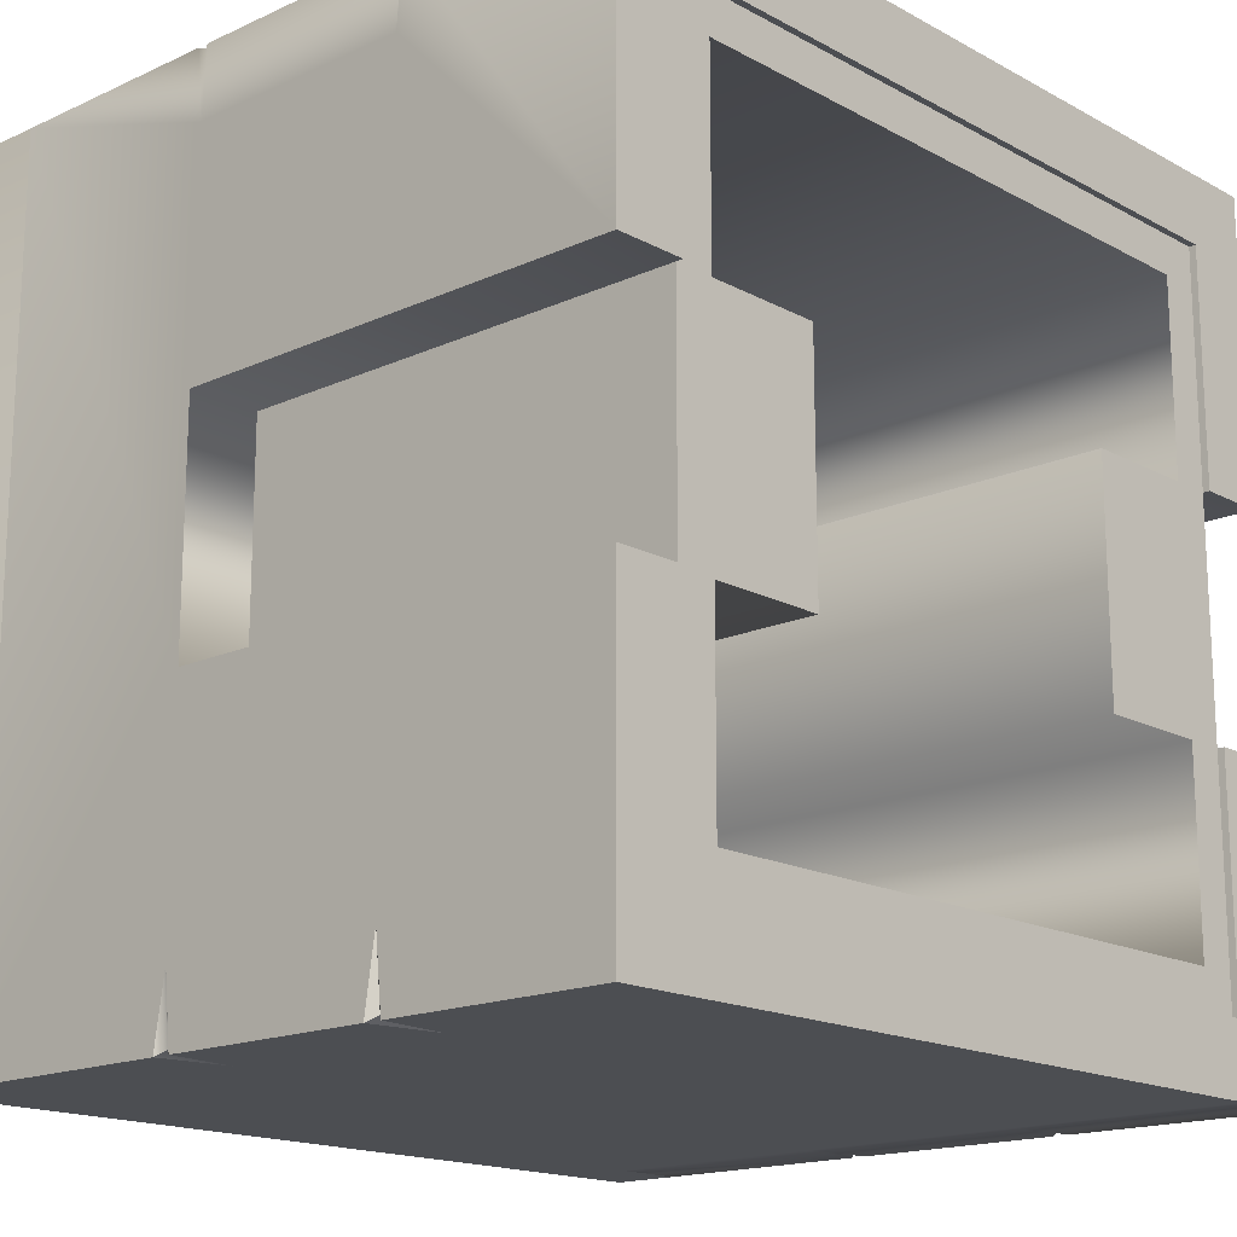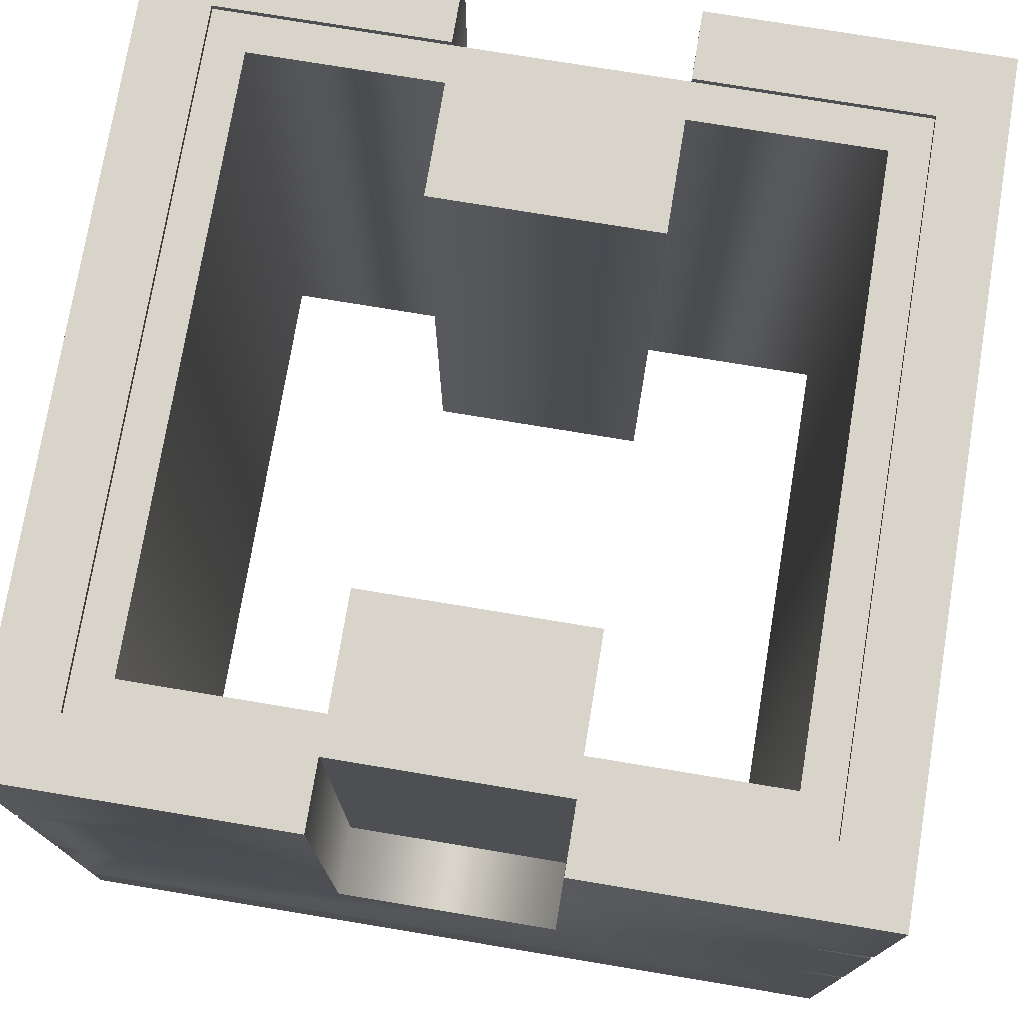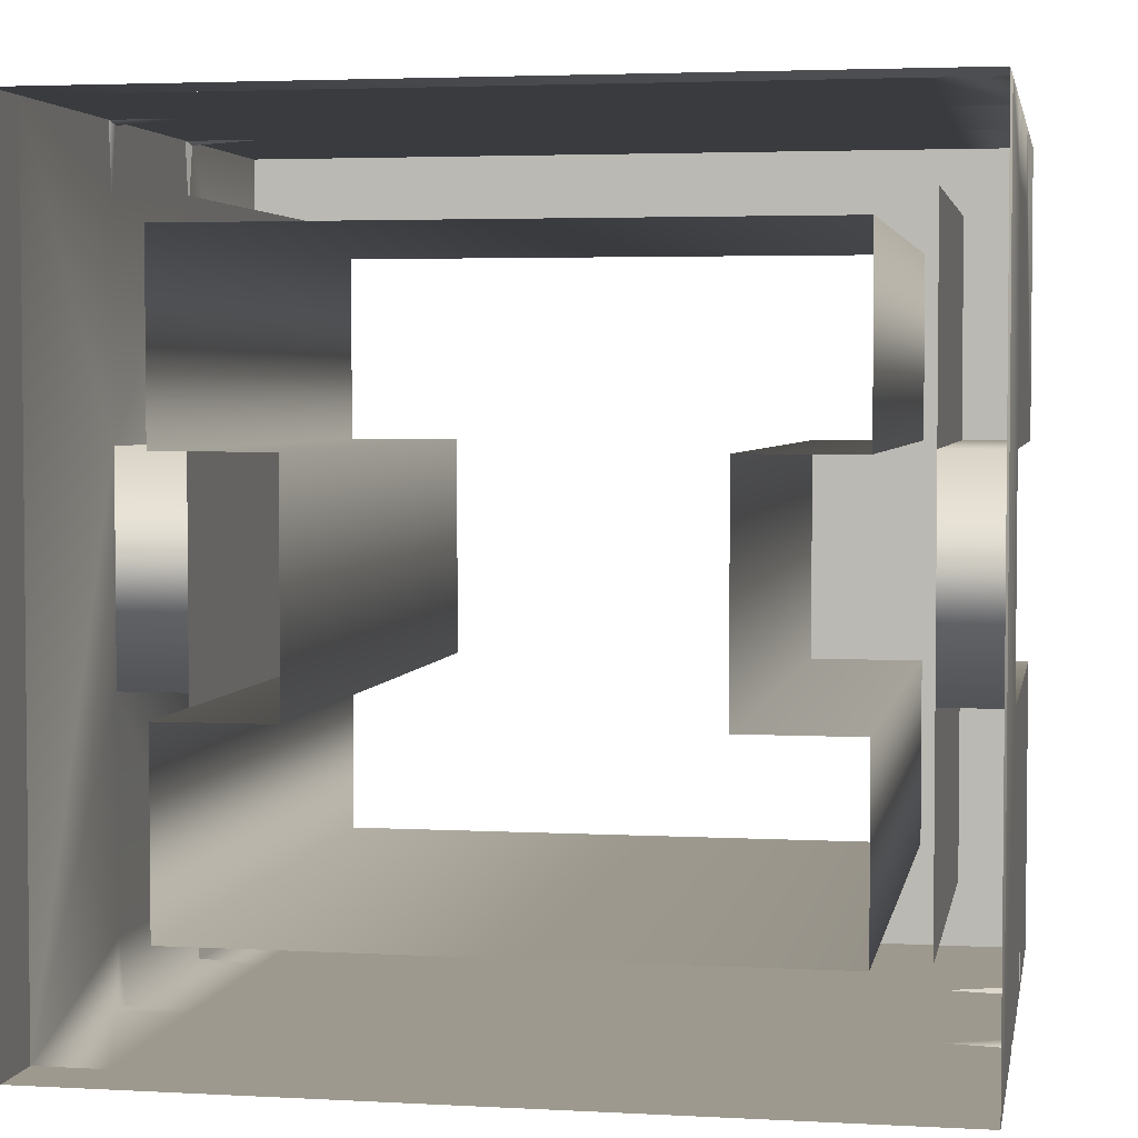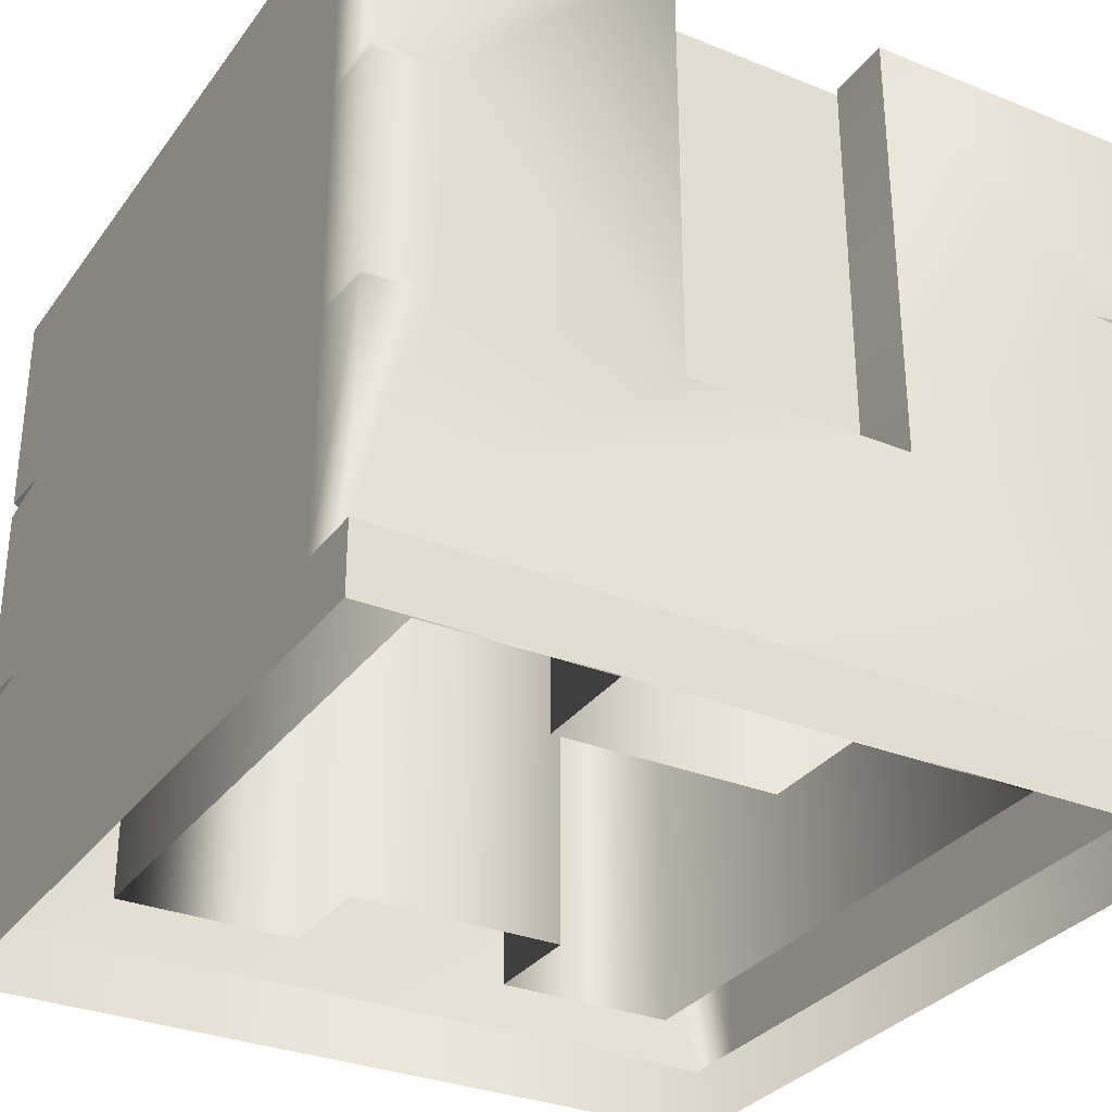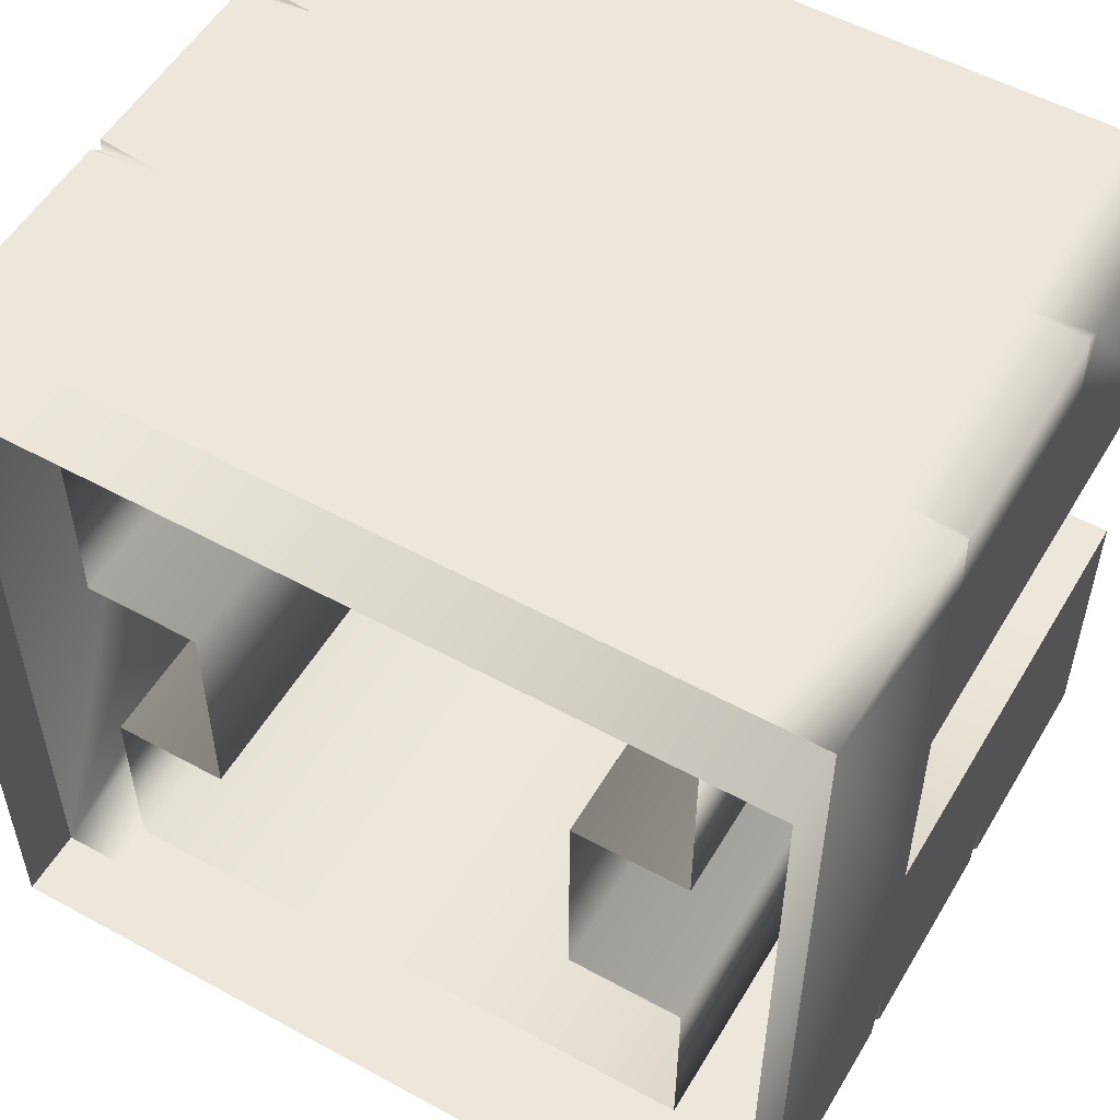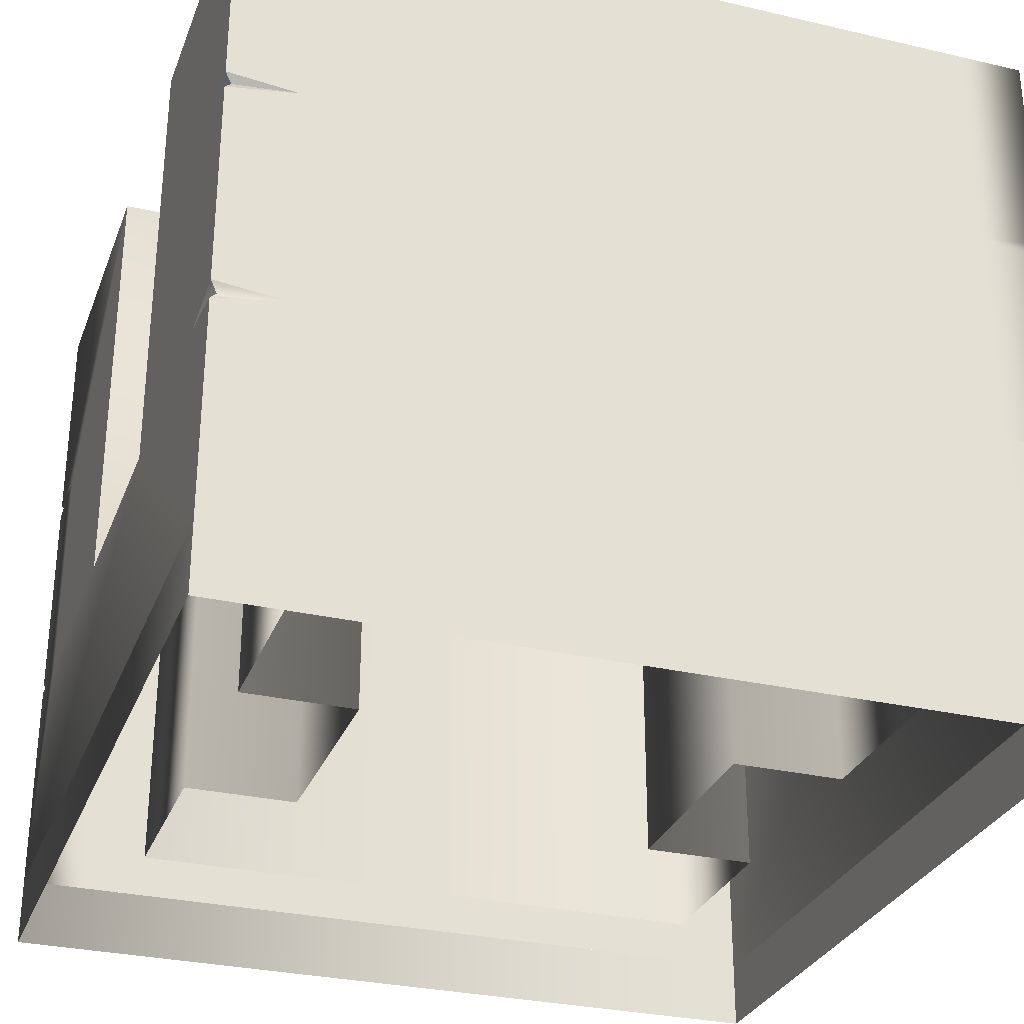
<metadata>
{"format":"obj","ext":"obj","renderer":"f3d","projection":"perspective","resolution":1024,"background":"white","views":[{"elev":-16.7,"azim":132.6,"up":"+Z"},{"elev":75.2,"azim":-80.6,"up":"+Y"},{"elev":3.5,"azim":10.4,"up":"+Z"},{"elev":-31.3,"azim":-119.9,"up":"+Y"},{"elev":54.0,"azim":30.2,"up":"+Z"},{"elev":-29.9,"azim":161.2,"up":"+Y"}]}
</metadata>
<code>
g Box_Geo05_mBox_base_geo
v -0.02492 0.0544 0.025
v 0.02492 0.0544 0.025
v 0.02492 0.0544 -0.025
v -0.02492 0.0544 -0.025
v 0.0221 0.0544 0.02217
v 0.0221 0.0544 0.008283
v -0.0221 0.0544 0.008292
v -0.0221 0.0544 0.02217
v 0.0221 0.0544 -0.008283
v 0.0221 0.0544 -0.02217
v -0.0221 0.0544 -0.02217
v -0.0221 0.0544 -0.008283
v 0.01374 0.0544 0.008283
v 0.01374 0.0544 -0.008283
v -0.01374 0.0544 0.008292
v -0.01374 0.0544 -0.008283
v 0.0221 0.005001 0.02217
v 0.0221 0.005001 0.008283
v -0.0221 0.005001 0.02217
v -0.0221 0.005001 0.008292
v 0.0221 0.005001 -0.008283
v 0.0221 0.005001 -0.02217
v -0.0221 0.005001 -0.02217
v -0.0221 0.005001 -0.008283
v 0.01374 0.005001 0.008283
v 0.01374 0.005001 -0.008283
v -0.01374 0.005001 0.008292
v -0.01374 0.005001 -0.008283
v 0.02492 0.0217 0.025
v 0.02492 0.0217 -0.025
v -0.02492 0.0217 0.025
v -0.02492 0.0217 -0.025
v 0.03 0.005001 0.03
v 0.03 0.0549 0.03
v 0.03 0.0549 -0.03
v 0.03 0.005001 -0.03
v 0.03 0.0549 -0.008283
v 0.03 0.0549 0.008283
v 0.02982 0.02166 0.02986
v 0.03 0.0217 0.008283
v 0.03 0.0217 -0.008283
v 0.02948 0.02154 -0.02959
v 0.02976 0.03834 0.02982
v 0.02948 0.03821 -0.02959
v 0.03 0.0217 0.025
v 0.03 0.0383 0.025
v 0.03 0.0217 -0.025
v 0.03 0.0383 -0.025
v 0.02492 0.0217 -0.008283
v 0.02492 0.0549 -0.008283
v 0.02492 0.0383 0.03
v 0.02492 0.0549 0.008283
v 0.02492 0.0549 0.03
v 0.02492 0.005001 0.03
v 0.02492 0.0217 0.03
v 0.02492 0.005001 -0.03
v 0.02492 0.0217 0.008283
v 0.02492 0.0217 -0.03
v 0.02492 0.0383 -0.03
v 0.02492 0.0549 -0.03
v 0.02492 0.0549 0.025
v 0.02492 0.0549 -0.025
v -0.02969 0.0383 0.02971
v -0.02964 0.02174 0.02965
v -0.02492 0.0549 0.03
v -0.02492 0.0383 0.03
v -0.02492 0.0217 0.03
v -0.02492 0.005001 0.03
v -0.02492 0.0549 0.025
v -0.03 0.0217 0.025
v -0.03 0.0383 0.025
v -0.02965 0.0383 -0.02968
v -0.02965 0.0217 -0.02968
v -0.02492 0.0549 -0.03
v -0.02492 0.0383 -0.03
v -0.02492 0.0217 -0.03
v -0.02492 0.005001 -0.03
v -0.03 0.0217 -0.025
v -0.03 0.0383 -0.025
v -0.02492 0.0549 -0.025
v -0.03 0.005001 -0.03
v -0.03 0.0549 -0.03
v -0.03 0.0549 0.03
v -0.03 0.005001 0.03
v -0.03 0.0549 0.008283
v -0.03 0.0549 -0.008283
v -0.03 0.0217 -0.008283
v -0.03 0.0217 0.008283
v -0.02492 0.0217 0.008283
v -0.02492 0.0549 0.008283
v -0.02492 0.0549 -0.008283
v -0.02492 0.0217 -0.008283
v 0.02492 0.0544 -0.008283
v 0.02492 0.0544 -0.025
v 0.02492 0.0544 0.025
v 0.02492 0.0544 0.008283
v -0.02492 0.0544 0.025
v -0.02492 0.0544 -0.025
v -0.02492 0.0544 0.008283
v -0.02492 0.0544 -0.008283
v 0.03 0.03754 -0.03
v 0.03 0.03881 -0.03
v 0.03 0.02092 -0.03
v 0.03 0.02225 -0.03
v 0.03 0.02119 0.03
v 0.03 0.02203 0.03
v 0.03 0.03776 0.03
v 0.03 0.03882 0.03
v -0.03 0.03764 0.03
v -0.03 0.03888 0.03
v -0.03 0.02118 0.03
v -0.03 0.0222 0.03
v -0.03 0.03758 -0.03
v -0.03 0.03883 -0.03
v -0.03 0.02121 -0.03
v -0.03 0.02228 -0.03
v -0.03 6.104e-07 0.03
v 0.03 6.104e-07 0.03
v -0.03 0.005001 0.03
v 0.03 0.005001 0.03
v -0.03 6.104e-07 -0.03
v 0.03 6.104e-07 -0.03
v 0.03 0.005001 -0.03
v -0.03 0.005001 -0.03
v 0.03 0.0549 -0.008283
v 0.02492 0.0544 -0.008283
v 0.02492 0.0217 -0.008283
v 0.03 0.0217 -0.008283
v 0.02492 0.0217 0.008283
v 0.03 0.0217 0.008283
v -0.03 0.0549 0.008283
v -0.02492 0.0544 0.008283
v -0.02492 0.0217 0.008283
v -0.03 0.0217 0.008283
v -0.02492 0.0217 -0.008283
v -0.03 0.0217 -0.008283
v 0.02492 0.0544 0.008283
v 0.03 0.0549 0.008283
v -0.02492 0.0544 -0.008283
v -0.03 0.0549 -0.008283
v 0.0221 0.0544 0.02217
v 0.0221 0.0544 0.008283
v -0.0221 0.0544 0.008292
v -0.0221 0.0544 0.02217
v 0.0221 0.005001 0.02217
v 0.0221 0.0544 0.02217
v 0.0221 0.0544 -0.008283
v 0.0221 0.0544 -0.02217
v -0.0221 0.0544 -0.02217
v -0.0221 0.0544 -0.02217
v -0.0221 0.005001 -0.02217
v -0.0221 0.0544 -0.008283
v 0.01374 0.0544 0.008283
v 0.01374 0.0544 -0.008283
v -0.01374 0.0544 0.008292
v -0.01374 0.0544 -0.008283
v 0.02492 0.0544 -0.025
v 0.02492 0.0544 0.025
v -0.02492 0.0544 0.025
v -0.02492 0.0544 -0.025
v 0.03 0.0217 -0.025
v 0.03 0.0383 -0.025
v 0.03 0.0549 -0.008283
v 0.03 0.0217 -0.008283
v 0.03 0.0217 -0.008283
v 0.03 0.0217 0.008283
v 0.02492 0.0217 -0.008283
v 0.03 0.0549 0.008283
v 0.03 0.02092 -0.03
v 0.02948 0.02154 -0.02959
v 0.02948 0.03821 -0.02959
v 0.03 0.03881 -0.03
v 0.03 0.0549 -0.008283
v 0.03 0.0549 0.008283
v 0.02492 0.0549 0.008283
v 0.02492 0.0549 0.03
v -0.02492 0.0383 0.03
v 0.02492 0.0549 0.03
v -0.02492 0.0549 0.03
v 0.02492 0.0549 0.025
v -0.02969 0.0383 0.02971
v -0.03 0.03764 0.03
v 0.02492 0.0383 -0.03
v 0.02492 0.0549 -0.03
v 0.02492 0.0217 -0.03
v 0.02948 0.03821 -0.02959
v 0.02492 0.0383 -0.03
v -0.02492 0.0549 -0.03
v 0.02492 0.0549 -0.03
v 0.02492 0.0549 -0.025
v 0.02948 0.03821 -0.02959
v 0.03 0.03754 -0.03
v 0.03 0.0383 -0.025
v -0.03 0.0383 0.025
v -0.03 0.0217 0.025
v -0.02969 0.0383 0.02971
v -0.03 0.0383 0.025
v -0.03 0.0549 0.008283
v -0.03 0.0217 0.008283
v -0.02492 0.0549 -0.03
v -0.02492 0.0549 -0.025
v -0.03 0.0217 0.008283
v -0.03 0.0217 -0.008283
v -0.02492 0.0217 0.008283
v -0.03 0.0549 -0.008283
v -0.03 0.02118 0.03
v -0.02964 0.02174 0.02965
v -0.02492 0.0217 0.03
v -0.02969 0.0383 0.02971
v -0.03 0.03888 0.03
v -0.02492 0.0383 0.03
v -0.03 0.0549 0.008283
v -0.02492 0.0549 0.025
v -0.02492 0.0549 0.03
v -0.03 0.0549 -0.008283
v -0.02492 0.0549 -0.008283
v 0.02492 0.0549 -0.008283
v 0.02492 0.0544 -0.008283
v 0.02492 0.0549 -0.025
v 0.02492 0.0549 0.025
v 0.02492 0.0544 0.008283
v 0.02492 0.0549 0.008283
v -0.02492 0.0549 0.025
v 0.02492 0.0544 0.025
v 0.02492 0.0549 0.025
v 0.02492 0.0549 -0.025
v 0.02492 0.0544 -0.025
v -0.02492 0.0549 -0.025
v -0.02492 0.0549 0.008283
v -0.02492 0.0544 0.008283
v -0.02492 0.0544 0.025
v -0.02492 0.0549 0.025
v -0.02492 0.0549 -0.025
v -0.02492 0.0544 -0.025
v -0.02492 0.0544 -0.008283
v -0.02492 0.0549 -0.008283
v 0.03 0.0217 0.008283
v 0.02492 0.0217 0.008283
v 0.02492 0.0549 -0.008283
v -0.03 0.0217 -0.008283
v -0.03 0.0549 -0.008283
v -0.02492 0.0217 -0.008283
v -0.03 0.0549 0.008283
v -0.02492 0.0549 0.008283
v 0.03 0.02225 -0.03
v 0.03 0.03881 -0.03
v 0.03 0.0549 -0.03
v 0.03 0.0549 -0.03
v 0.03 0.03881 -0.03
v 0.03 0.02092 -0.03
v 0.03 0.005001 -0.03
v 0.03 0.02092 -0.03
v 0.03 0.02225 -0.03
v 0.03 0.03754 -0.03
v 0.03 0.03754 -0.03
v 0.03 0.02225 -0.03
v 0.03 0.0549 0.03
v -0.03 0.0222 0.03
v -0.03 0.03888 0.03
v -0.03 0.0549 0.03
v -0.03 0.0549 0.03
v -0.03 0.03888 0.03
v -0.03 0.02118 0.03
v -0.03 0.005001 0.03
v -0.03 0.02118 0.03
v -0.03 0.0222 0.03
v -0.03 0.03764 0.03
v -0.03 0.03764 0.03
v -0.03 0.0222 0.03
v -0.03 0.0549 -0.03
v 0.03 6.104e-07 0.03
v 0.03 0.005001 0.03
v 0.03 0.005001 -0.03
v 0.03 6.104e-07 -0.03
v -0.03 0.005001 0.03
v -0.03 6.104e-07 0.03
v -0.03 6.104e-07 -0.03
v -0.03 0.005001 -0.03
v 0.03 0.0217 -0.008283
v 0.02492 0.0217 -0.008283
v -0.03 0.0217 0.008283
v -0.02492 0.0217 0.008283
v 0.03 0.0217 0.008283
v 0.02492 0.0217 0.008283
v -0.03 0.0217 -0.008283
v -0.02492 0.0217 -0.008283
g Box_Geo05_mBox_base_geo_0
f 6 5 2
f 2 5 1
f 5 8 1
f 8 7 1
f 9 6 2
f 3 9 2
f 10 9 3
f 11 10 3
f 4 11 3
f 1 7 4
f 12 11 4
f 7 12 4
f 9 14 6
f 14 13 6
f 7 15 12
f 15 16 12
f 18 17 141
f 142 18 141
f 25 18 142
f 153 25 142
f 26 25 153
f 154 26 153
f 21 26 154
f 147 21 154
f 22 21 147
f 148 22 147
f 23 22 148
f 149 23 148
f 19 20 143
f 144 19 143
f 145 19 144
f 146 145 144
f 143 20 155
f 20 27 155
f 155 27 156
f 27 28 156
f 156 28 152
f 28 24 152
f 152 24 150
f 24 151 150
f 29 30 157
f 158 29 157
f 32 31 159
f 160 32 159
f 48 37 41
f 47 48 41
f 47 41 36
f 36 41 33
f 41 40 33
f 40 45 33
f 45 40 46
f 46 40 38
f 48 249 37
f 249 248 37
f 250 47 36
f 48 47 255
f 47 256 255
f 45 105 33
f 45 39 105
f 55 105 39
f 39 106 55
f 45 106 39
f 45 46 106
f 54 33 105
f 55 54 105
f 54 55 68
f 55 67 68
f 55 51 67
f 51 66 67
f 51 176 66
f 176 65 66
f 107 51 55
f 106 107 55
f 107 43 51
f 51 43 108
f 46 108 43
f 46 43 107
f 46 107 106
f 46 38 108
f 38 257 108
f 51 108 257
f 176 51 257
f 66 65 259
f 65 260 259
f 68 67 264
f 67 265 264
f 67 66 266
f 66 267 266
f 103 42 161
f 161 42 104
f 162 44 102
f 49 164 163
f 93 49 163
f 239 93 163
f 61 53 34
f 61 34 174
f 175 61 174
f 57 166 165
f 167 57 165
f 96 52 168
f 96 168 237
f 238 96 237
f 58 170 169
f 58 245 170
f 59 172 171
f 50 173 35
f 62 50 35
f 60 62 35
f 177 63 109
f 69 179 178
f 180 69 178
f 71 182 181
f 113 72 75
f 79 72 113
f 79 114 72
f 75 72 114
f 79 86 114
f 79 87 86
f 78 87 79
f 87 78 81
f 88 87 81
f 84 88 81
f 70 88 84
f 70 194 88
f 194 85 88
f 194 262 85
f 262 261 85
f 263 70 84
f 194 70 268
f 70 269 268
f 86 270 114
f 75 114 270
f 74 75 270
f 75 74 183
f 74 184 183
f 75 183 185
f 76 75 185
f 76 185 56
f 77 76 56
f 183 184 246
f 184 247 246
f 56 185 251
f 185 252 251
f 185 183 253
f 183 254 253
f 76 77 115
f 76 115 73
f 78 73 115
f 73 116 76
f 78 116 73
f 77 81 115
f 78 115 81
f 78 79 116
f 79 113 116
f 116 113 76
f 113 75 76
f 187 186 101
f 190 189 188
f 80 190 188
f 193 192 191
f 111 64 195
f 195 64 112
f 197 196 110
f 89 199 198
f 99 89 198
f 244 99 243
f 201 200 82
f 201 82 215
f 216 201 215
f 92 203 202
f 204 92 202
f 100 91 205
f 100 241 240
f 242 100 240
f 208 207 206
f 208 258 207
f 211 210 209
f 90 212 83
f 213 90 83
f 214 213 83
f 94 218 217
f 219 94 217
f 221 95 220
f 222 221 220
f 224 97 223
f 225 224 223
f 98 227 226
f 228 98 226
f 231 230 229
f 232 231 229
f 235 234 233
f 236 235 233
f 123 122 121
f 124 123 121
f 120 119 117
f 118 120 117
f 273 272 271
f 274 273 271
f 277 276 275
f 278 277 275
f 127 128 125
f 126 127 125
f 129 130 279
f 280 129 279
f 133 134 131
f 132 133 131
f 135 136 281
f 282 135 281
f 137 138 283
f 284 137 283
f 139 140 285
f 286 139 285

</code>
